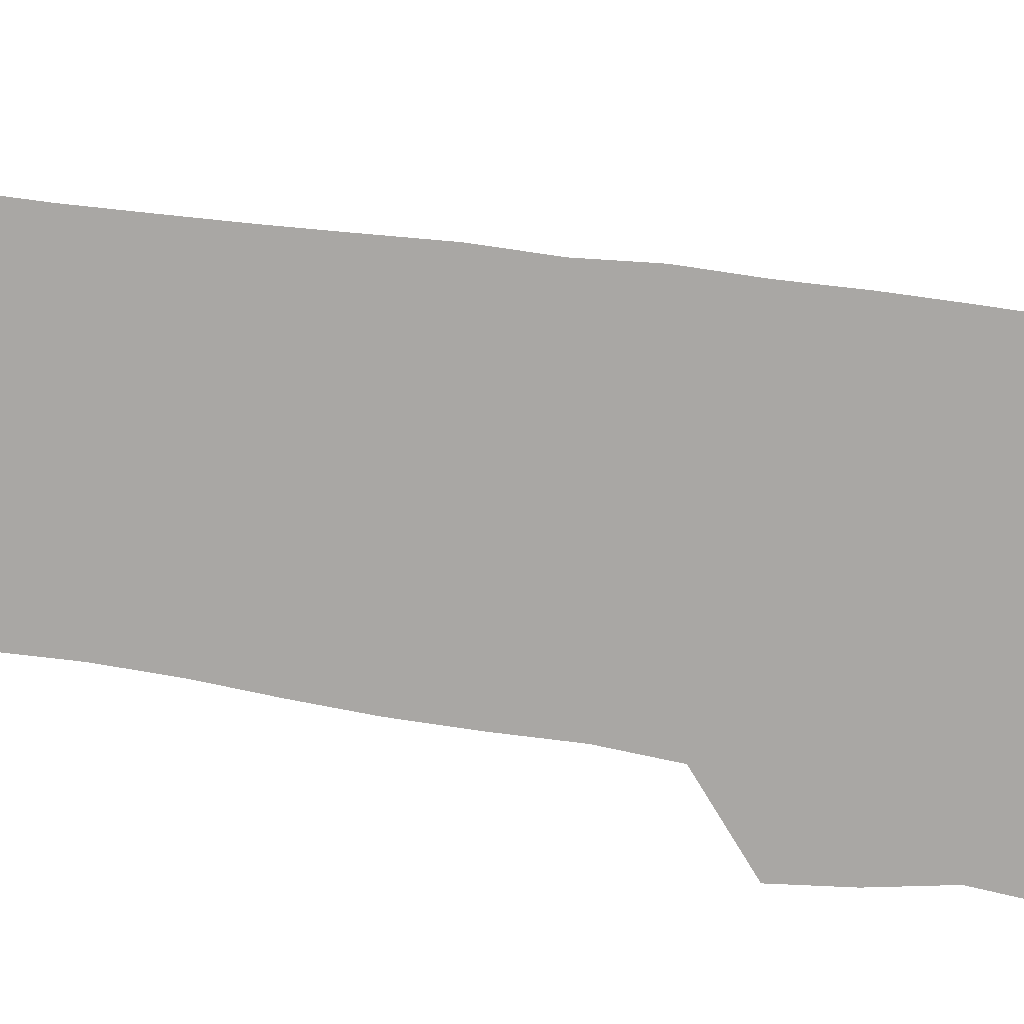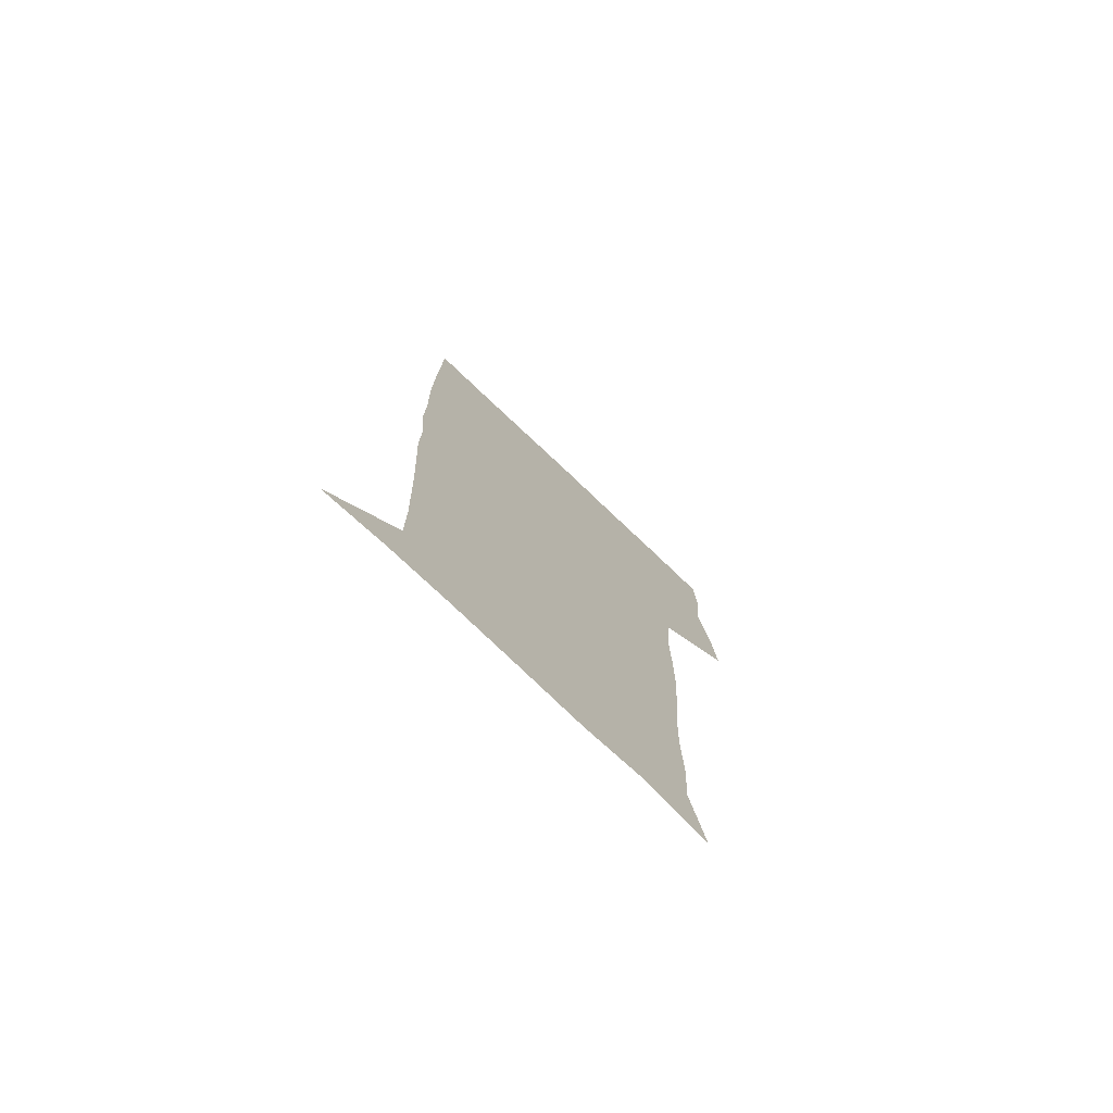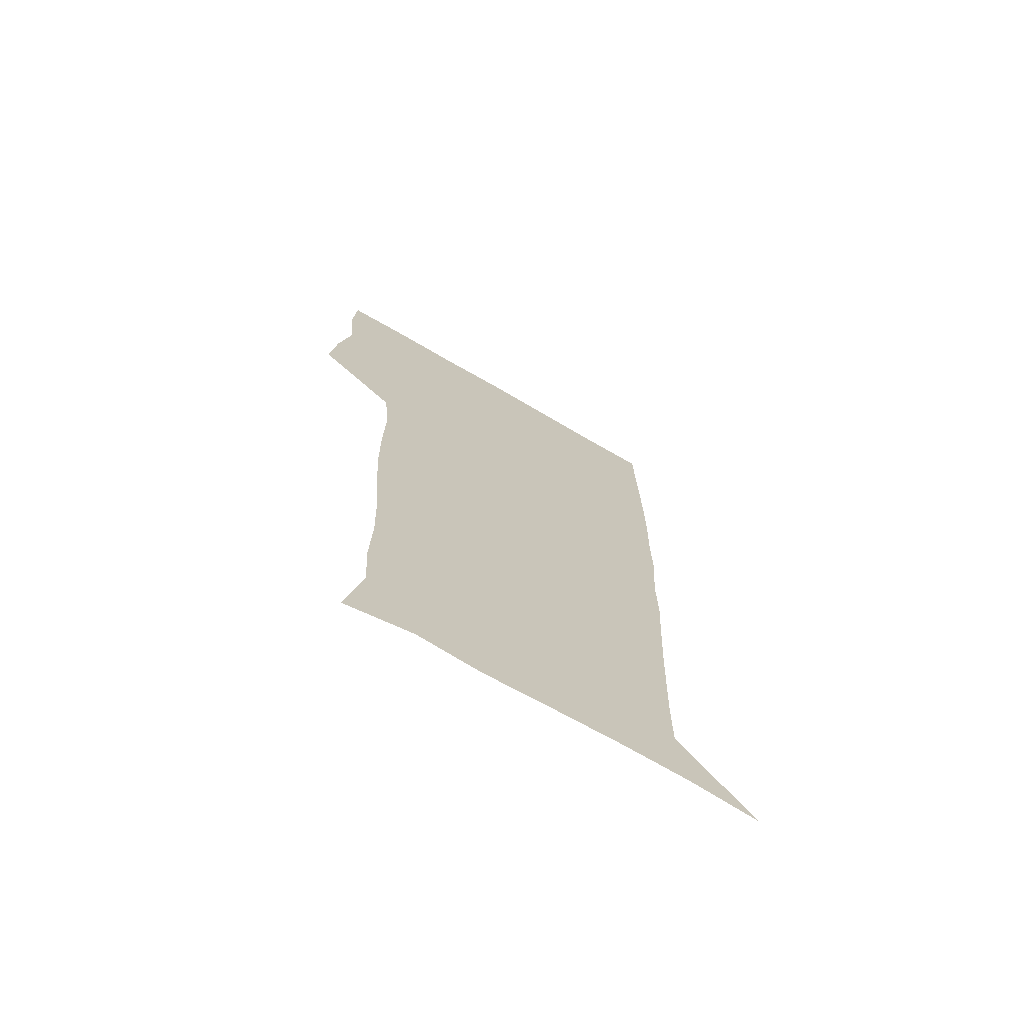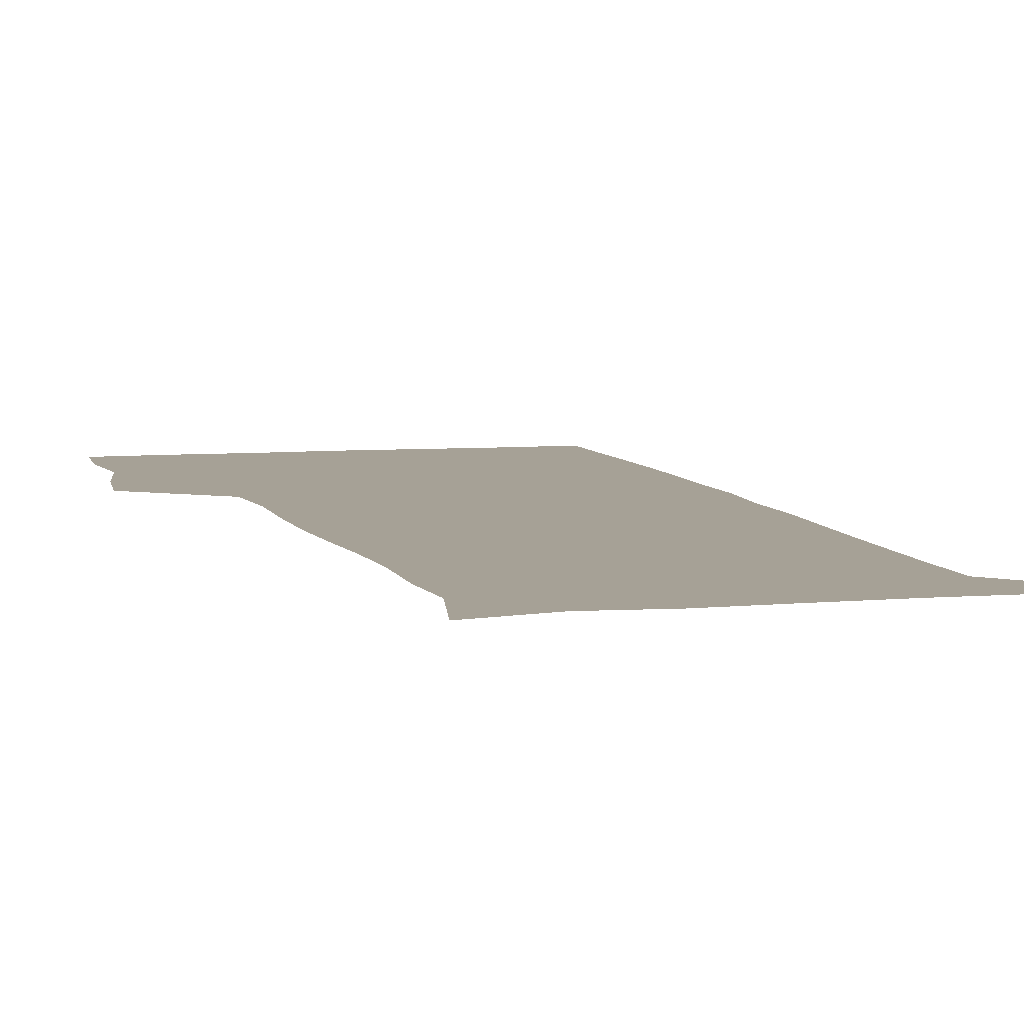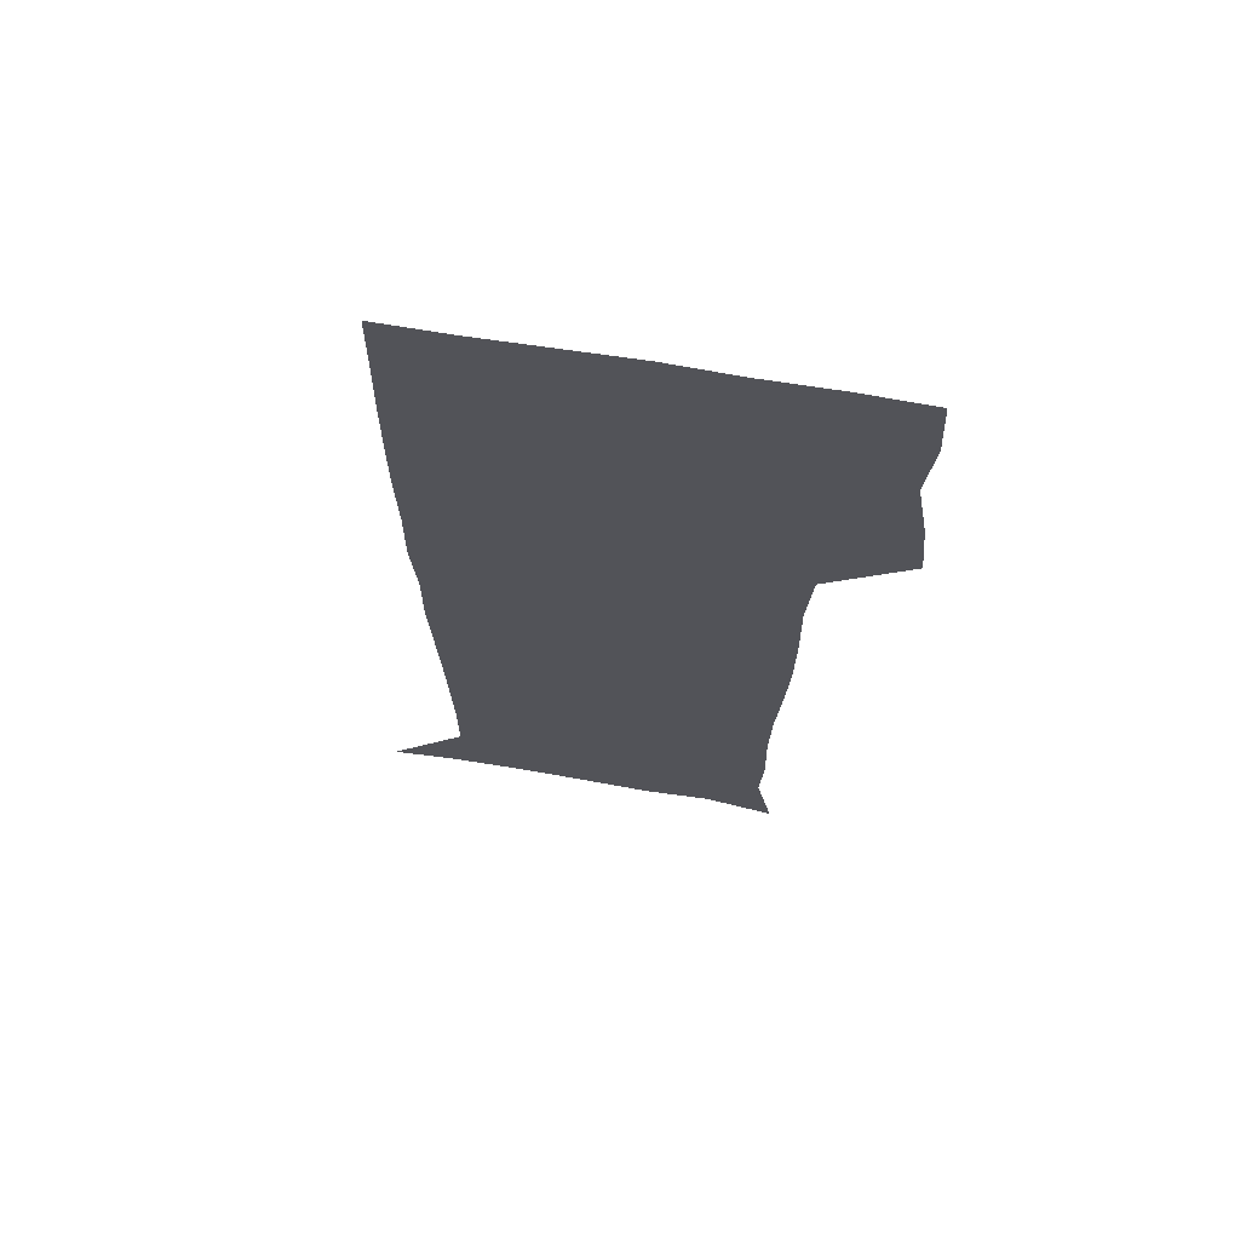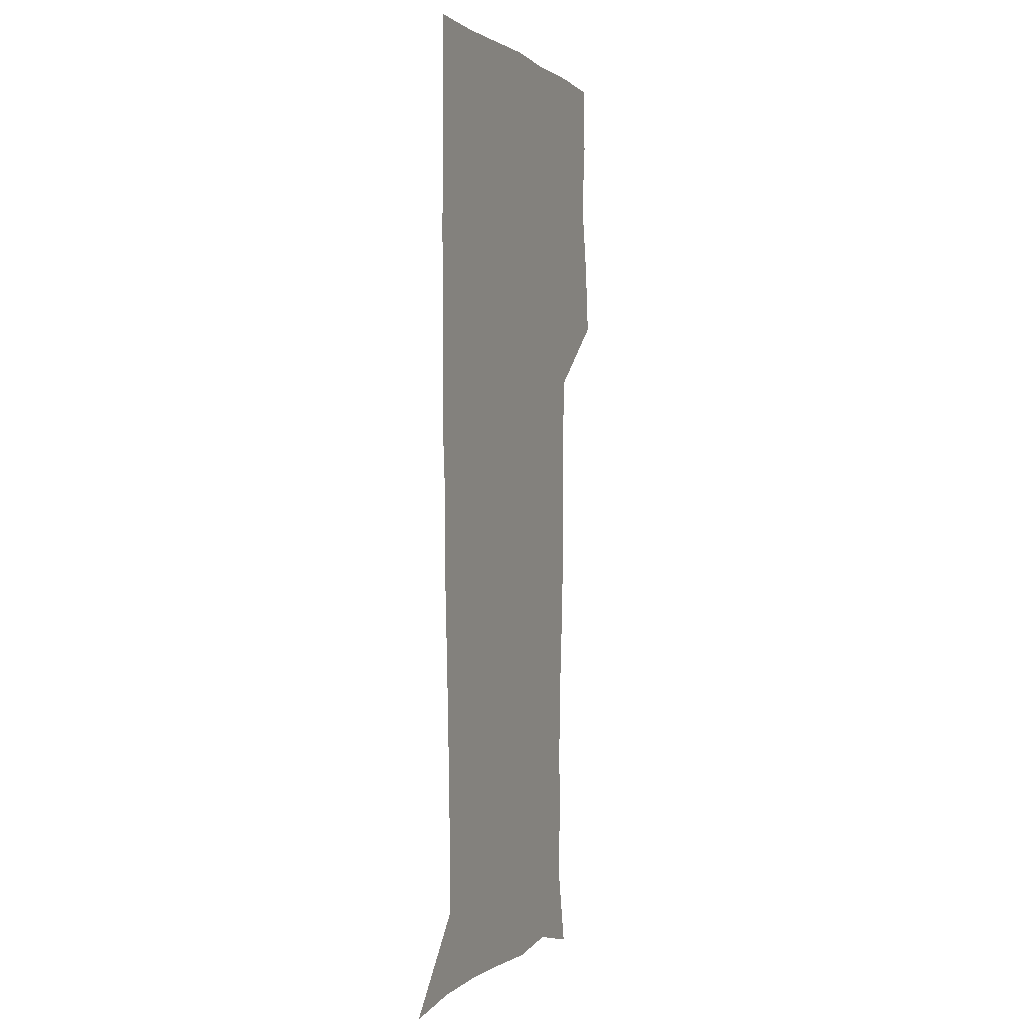
<metadata>
{"format":"obj","ext":"obj","renderer":"f3d","projection":"perspective","resolution":1024,"background":"white","views":[{"elev":-74.7,"azim":82.0,"up":"+Z"},{"elev":-76.6,"azim":136.6,"up":"+Y"},{"elev":-72.1,"azim":-30.1,"up":"+Y"},{"elev":6.2,"azim":-14.6,"up":"+Z"},{"elev":68.3,"azim":-170.6,"up":"+Y"},{"elev":1.0,"azim":111.5,"up":"+Y"}]}
</metadata>
<code>
v 473.1 447.9 0
v 475.9 478.3 0
v 481.2 509.8 0
v 478.3 540.6 0
v 479.9 569.7 0
v 509.2 138 0
v 516.4 174.3 0
v 514.9 201.8 0
v 515.6 233.4 0
v 514.7 264.2 0
v 512.5 294 0
v 510.8 324.4 0
v 510.4 355.9 0
v 510.9 388.5 0
v 508.5 419.2 0
v 512.5 450.9 0
v 510.7 480.2 0
v 513.3 509.9 0
v 513.2 539.1 0
v 509.7 571 0
v 539.4 145.7 0
v 544.5 181 0
v 546.7 213.8 0
v 546.4 243.2 0
v 545.1 272 0
v 544.4 301.9 0
v 543.6 331.8 0
v 542.7 361.7 0
v 542.4 392 0
v 543.4 422.7 0
v 544.2 452.3 0
v 543.9 481.1 0
v 544 509.8 0
v 544.5 537.7 0
v 540.5 570.6 0
v 567.4 143.1 0
v 571.9 183.7 0
v 574.4 219.7 0
v 573.8 246.8 0
v 573.5 276 0
v 573.1 305.4 0
v 572.8 335 0
v 572.8 364.9 0
v 572.9 394.6 0
v 573 423.8 0
v 573.6 453.1 0
v 573 481.5 0
v 573.2 510 0
v 572.8 538.6 0
v 570.1 572.1 0
v 597.8 145 0
v 599.6 187.6 0
v 600.3 217.7 0
v 600.4 246.1 0
v 600.5 277.2 0
v 600.7 305.6 0
v 600.9 337.2 0
v 601 365.8 0
v 601.3 394.5 0
v 601.6 423.6 0
v 601.6 453.1 0
v 601.8 481.7 0
v 601.7 510.3 0
v 601.5 538.3 0
v 600.4 571.1 0
v 628.4 146.3 0
v 627 183.6 0
v 626.6 216.3 0
v 627.1 245.6 0
v 627.6 275.3 0
v 628.5 304.3 0
v 628.6 335.1 0
v 629 364.7 0
v 629.9 393.5 0
v 630.6 422.8 0
v 630.5 452.5 0
v 630.7 481.6 0
v 630.9 510.7 0
v 630.5 539.8 0
v 630.7 570.2 0
v 658 146 0
v 654.2 180.9 0
v 654.4 210.3 0
v 655.3 239.6 0
v 656.4 269.5 0
v 657.8 299 0
v 659.4 329 0
v 659.2 360.5 0
v 661.5 389.8 0
v 661.2 420.7 0
v 662 450.8 0
v 662.1 481 0
v 661.8 511 0
v 661.2 540.9 0
v 660.9 570.6 0
v 687.7 142.8 0
v 691 571 0
v 691 601 0
f 15 16 1
f 1 16 2
f 16 17 2
f 2 17 3
f 17 18 3
f 3 18 4
f 18 19 4
f 4 19 5
f 19 20 5
f 6 21 7
f 21 22 7
f 7 22 8
f 22 23 8
f 8 23 9
f 23 24 9
f 9 24 10
f 24 25 10
f 10 25 11
f 25 26 11
f 11 26 12
f 26 27 12
f 12 27 13
f 27 28 13
f 13 28 14
f 28 29 14
f 14 29 15
f 29 30 15
f 15 30 16
f 30 31 16
f 16 31 17
f 31 32 17
f 17 32 18
f 32 33 18
f 18 33 19
f 33 34 19
f 19 34 20
f 34 35 20
f 21 36 22
f 36 37 22
f 22 37 23
f 37 38 23
f 23 38 24
f 38 39 24
f 24 39 25
f 39 40 25
f 25 40 26
f 40 41 26
f 26 41 27
f 41 42 27
f 27 42 28
f 42 43 28
f 28 43 29
f 43 44 29
f 29 44 30
f 44 45 30
f 30 45 31
f 45 46 31
f 31 46 32
f 46 47 32
f 32 47 33
f 47 48 33
f 33 48 34
f 48 49 34
f 34 49 35
f 49 50 35
f 36 51 37
f 51 52 37
f 37 52 38
f 52 53 38
f 38 53 39
f 53 54 39
f 39 54 40
f 54 55 40
f 40 55 41
f 55 56 41
f 41 56 42
f 56 57 42
f 42 57 43
f 57 58 43
f 43 58 44
f 58 59 44
f 44 59 45
f 59 60 45
f 45 60 46
f 60 61 46
f 46 61 47
f 61 62 47
f 47 62 48
f 62 63 48
f 48 63 49
f 63 64 49
f 49 64 50
f 64 65 50
f 51 66 52
f 66 67 52
f 52 67 53
f 67 68 53
f 53 68 54
f 68 69 54
f 54 69 55
f 69 70 55
f 55 70 56
f 70 71 56
f 56 71 57
f 71 72 57
f 57 72 58
f 72 73 58
f 58 73 59
f 73 74 59
f 59 74 60
f 74 75 60
f 60 75 61
f 75 76 61
f 61 76 62
f 76 77 62
f 62 77 63
f 77 78 63
f 63 78 64
f 78 79 64
f 64 79 65
f 79 80 65
f 66 81 67
f 81 82 67
f 67 82 68
f 82 83 68
f 68 83 69
f 83 84 69
f 69 84 70
f 84 85 70
f 70 85 71
f 85 86 71
f 71 86 72
f 86 87 72
f 72 87 73
f 87 88 73
f 73 88 74
f 88 89 74
f 74 89 75
f 89 90 75
f 75 90 76
f 90 91 76
f 76 91 77
f 91 92 77
f 77 92 78
f 92 93 78
f 78 93 79
f 93 94 79
f 79 94 80
f 94 95 80
f 81 96 82

</code>
